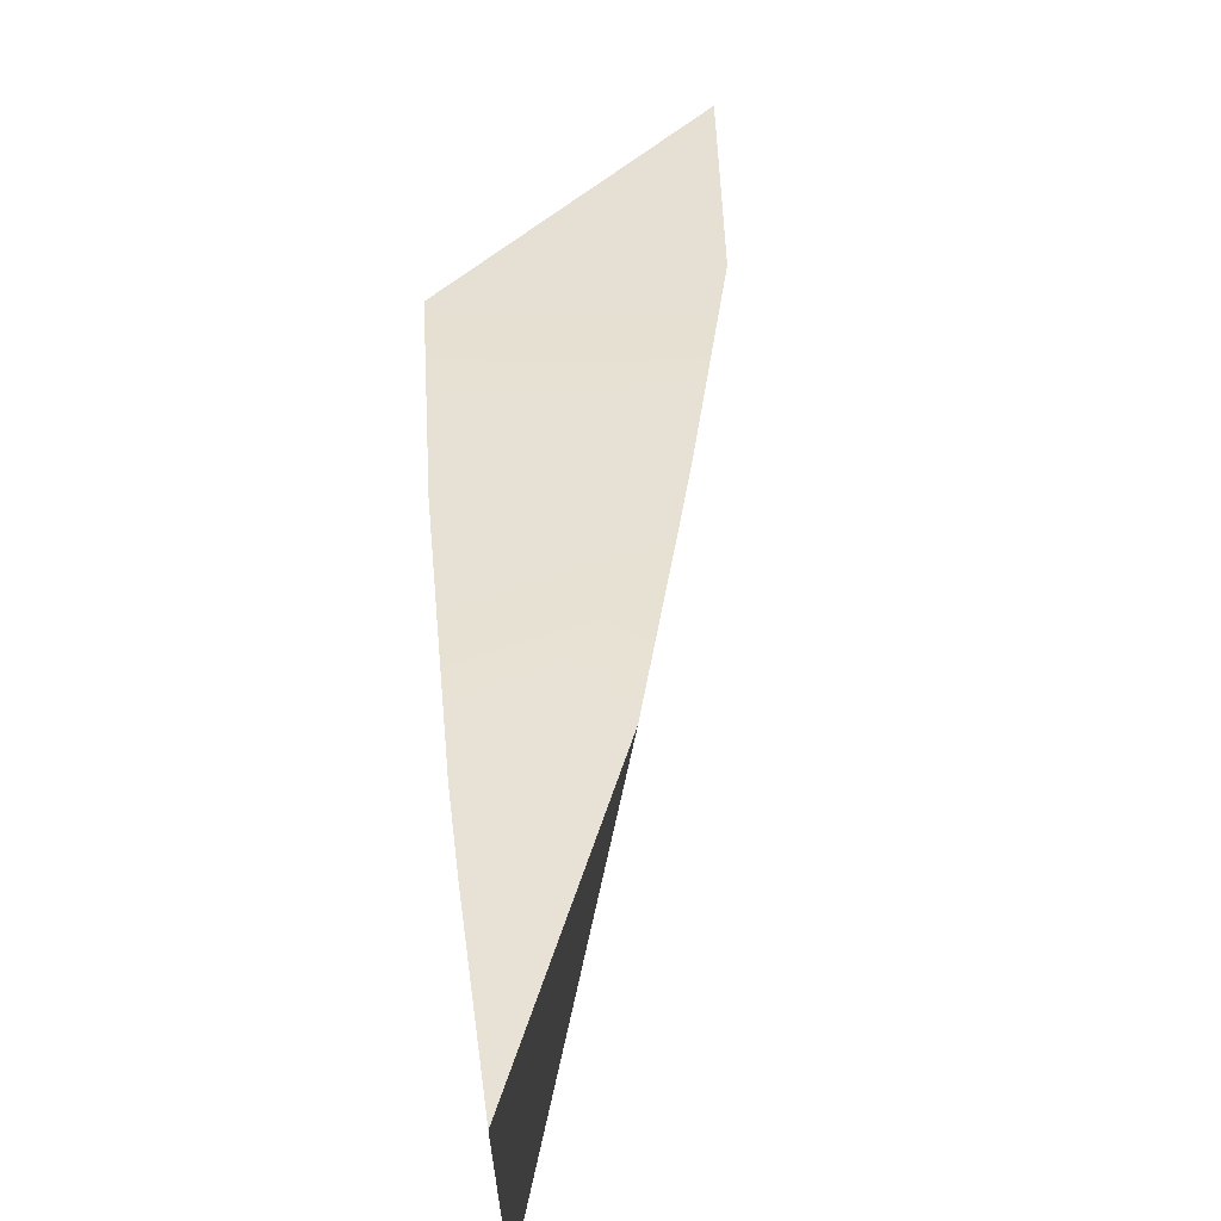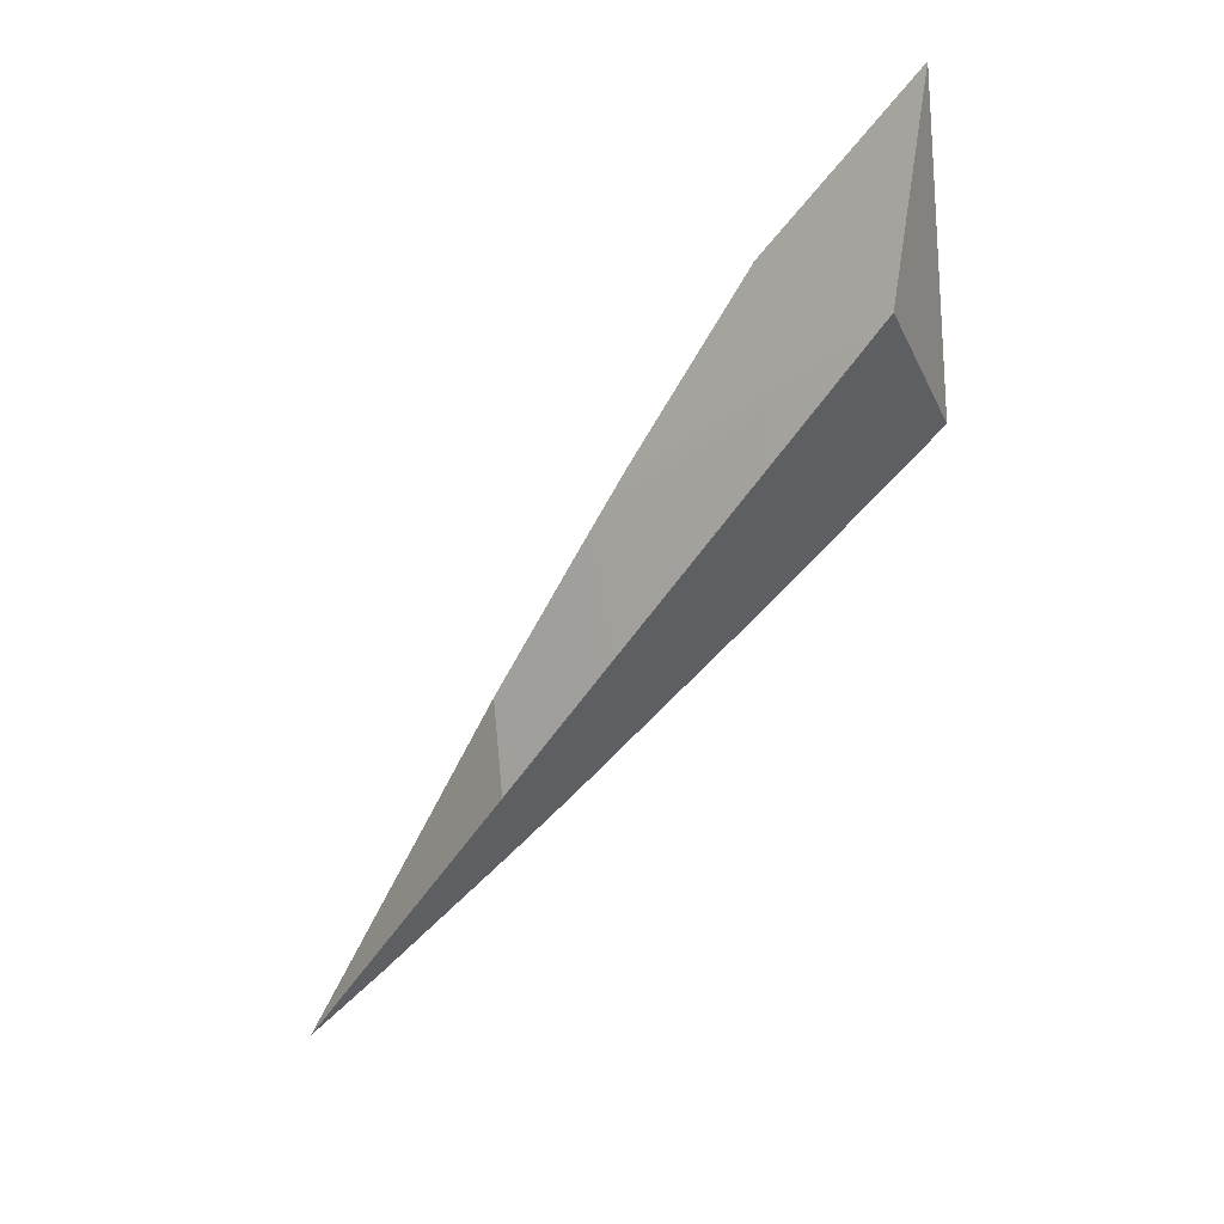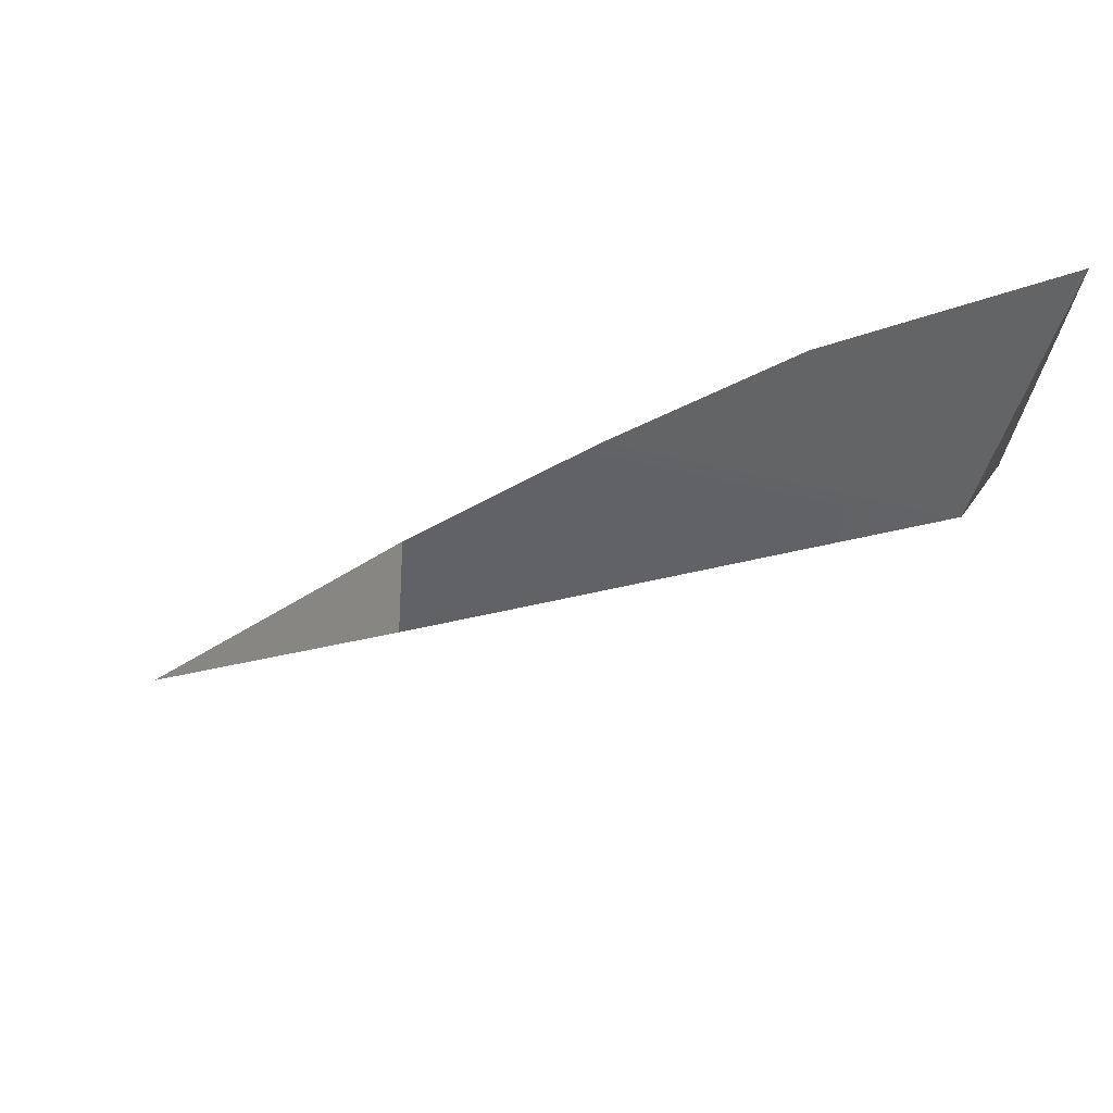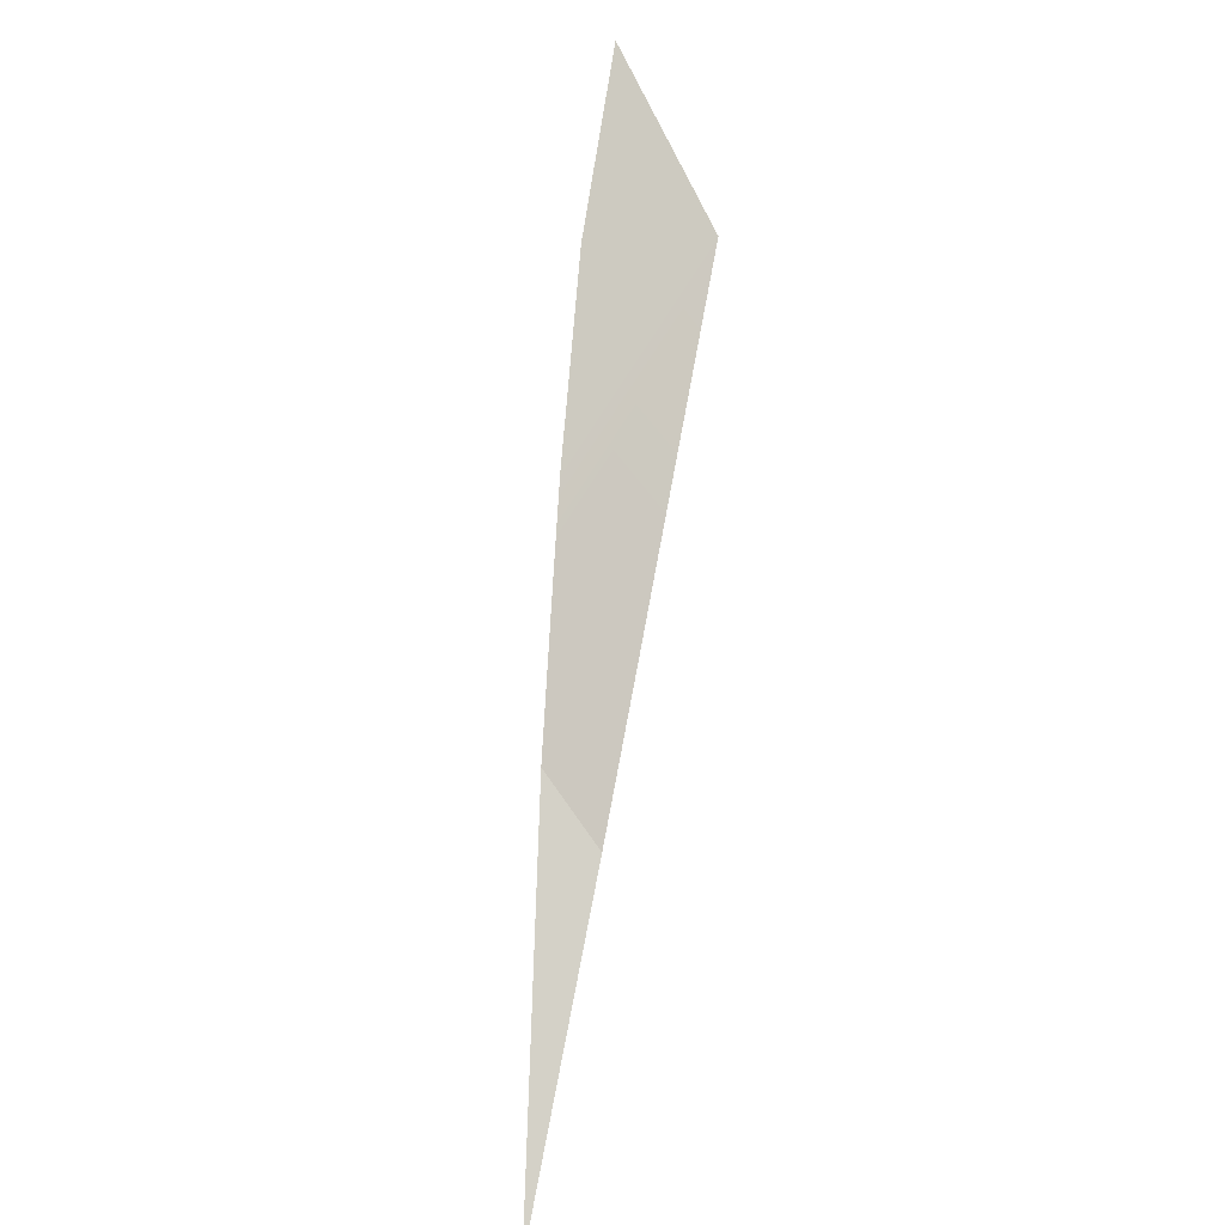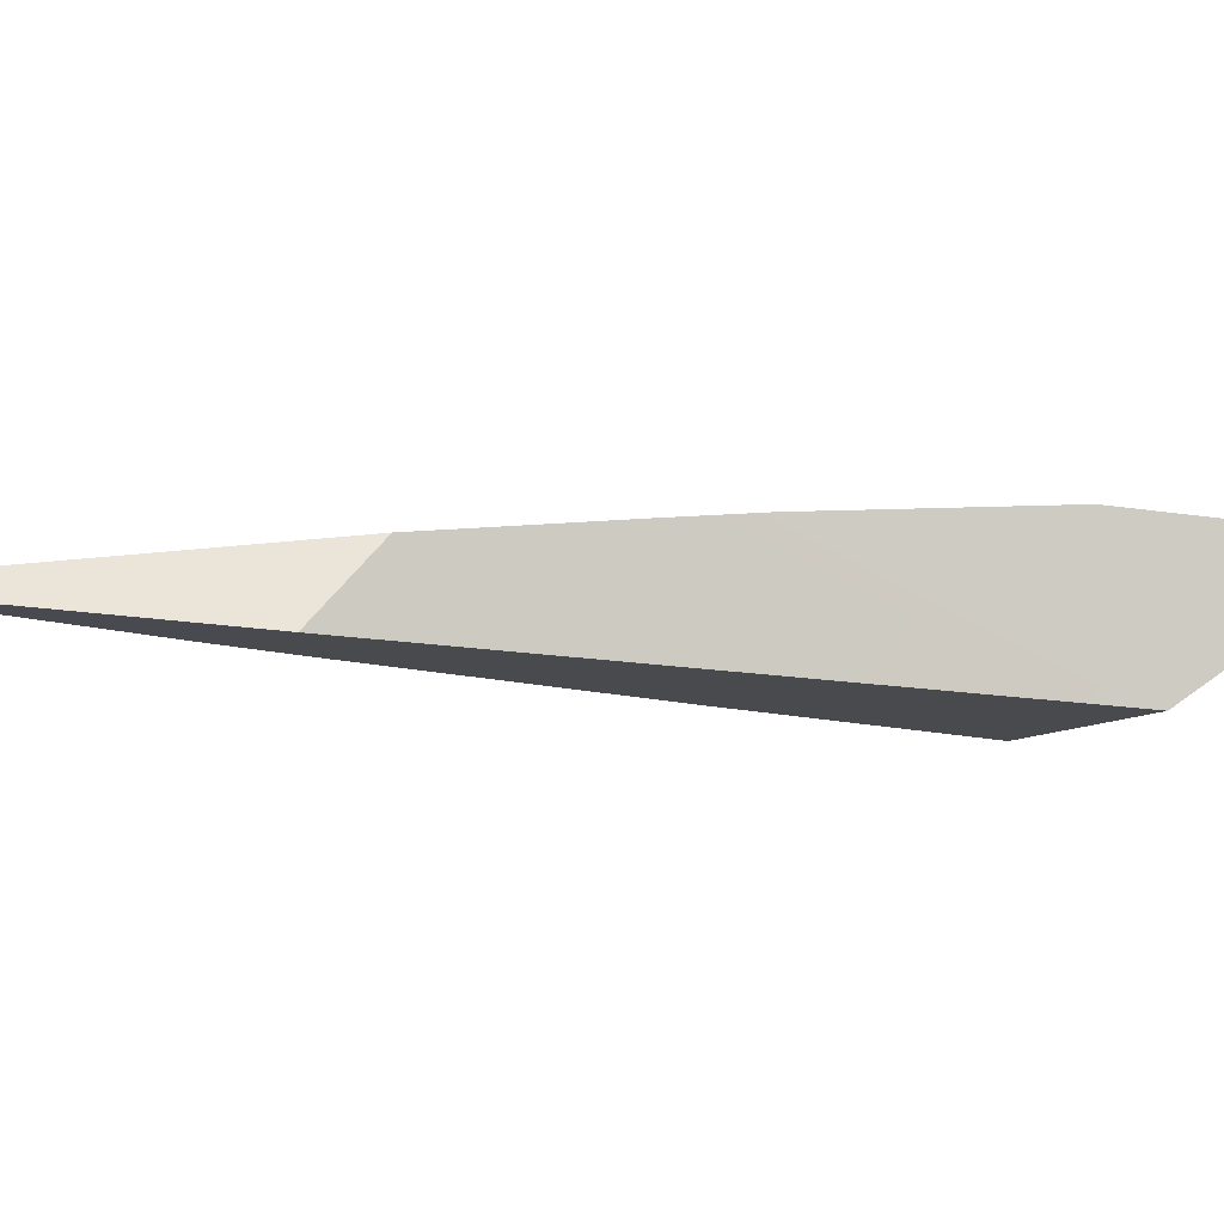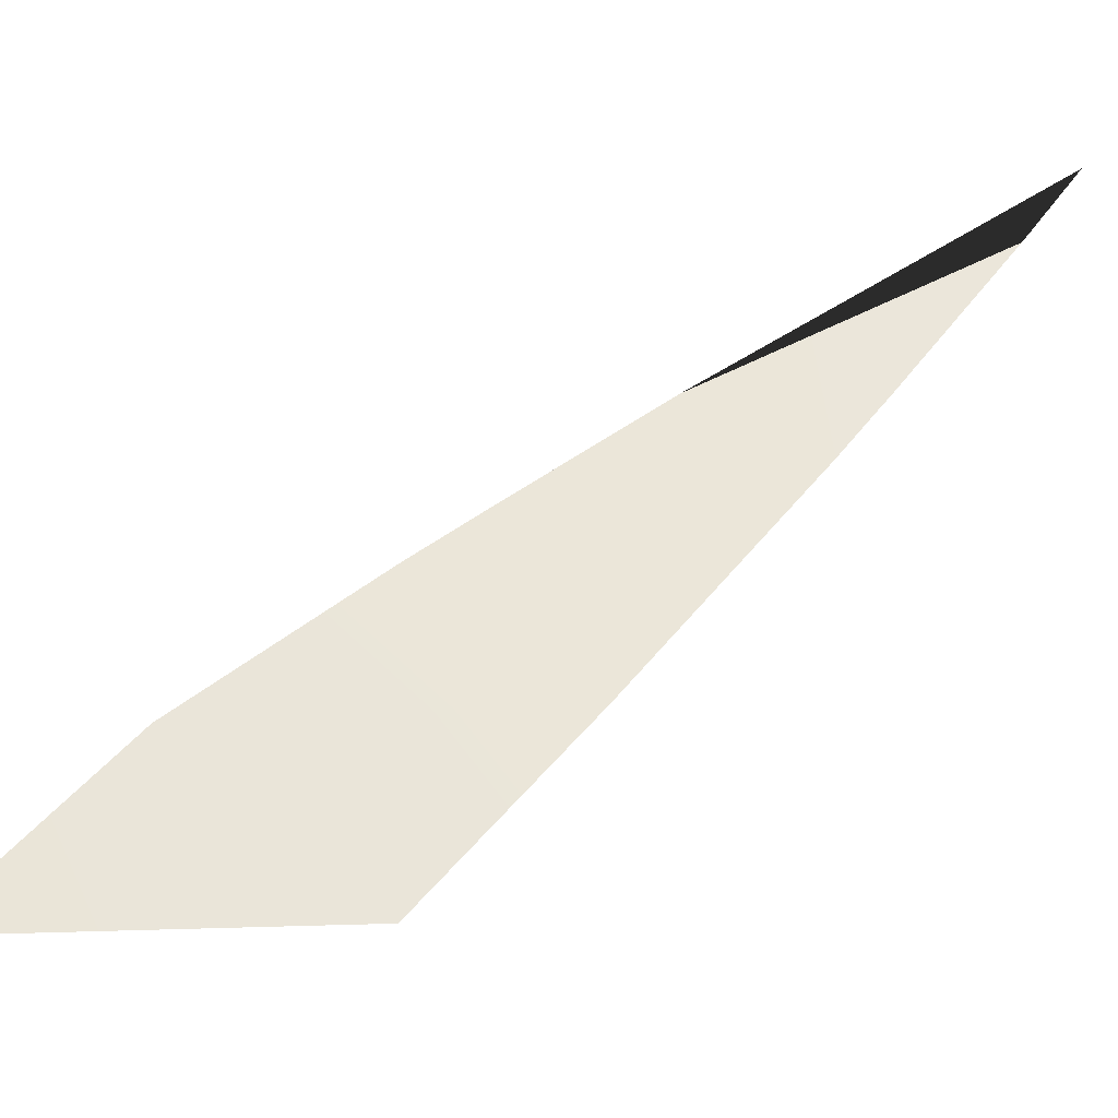
<metadata>
{"format":"obj","ext":"obj","renderer":"f3d","projection":"perspective","resolution":1024,"background":"white","views":[{"elev":42.4,"azim":37.3,"up":"+Z"},{"elev":30.2,"azim":175.9,"up":"+Y"},{"elev":-16.8,"azim":172.2,"up":"+Z"},{"elev":16.6,"azim":101.6,"up":"+Y"},{"elev":-42.6,"azim":120.6,"up":"+Z"},{"elev":56.0,"azim":-99.5,"up":"+Z"}]}
</metadata>
<code>
g Sphere_cell.087_cell.004
v -0.01653 0.02548 -0.005981
v -0.01933 0.03909 0.002223
v -0.02201 0.01422 0.0007854
v 0.00827 -0.01963 0.0002956
v 0.01851 -0.03009 -0.0001394
v 0.02406 -0.03545 -0.0004883
v 0.008954 -0.01276 -0.002637
v 0.001776 -0.001946 -0.003603
v 0.00376 -0.01492 0.0004963
v -0.01056 0.0008442 0.0008215
v -0.01653 0.02548 -0.005981
v -0.02201 0.01422 0.0007854
v 0.001776 -0.001946 -0.003603
v 0.008954 -0.01276 -0.002637
v 0.00931 -0.006797 0.001464
v 0.002877 0.005124 0.001992
v -0.01653 0.02548 -0.005981
v -0.0003587 0.01104 0.002242
v -0.008734 0.02579 0.002527
v -0.01933 0.03909 0.002223
v 0.00931 -0.006797 0.001464
v 0.008954 -0.01276 -0.002637
v 0.02406 -0.03545 -0.0004883
v 0.01851 -0.03009 -0.0001394
v -0.02201 0.01422 0.0007854
v -0.01933 0.03909 0.002223
v -0.008734 0.02579 0.002527
v -0.01056 0.0008442 0.0008215
v -0.0003587 0.01104 0.002242
v 0.002877 0.005124 0.001992
v 0.00376 -0.01492 0.0004963
v 0.00931 -0.006797 0.001464
v 0.01851 -0.03009 -0.0001394
v 0.00827 -0.01963 0.0002956
g Sphere_cell.087_cell.004_0
f 3 2 1
f 6 5 4
f 7 6 4
f 8 7 4
f 4 9 8
f 9 10 8
f 10 11 8
f 10 12 11
f 15 14 13
f 16 15 13
f 16 13 17
f 17 18 16
f 17 19 18
f 17 20 19
f 23 22 21
f 24 23 21
f 27 26 25
f 25 28 27
f 28 29 27
f 30 29 28
f 30 28 31
f 31 32 30
f 32 31 33
f 31 34 33

</code>
